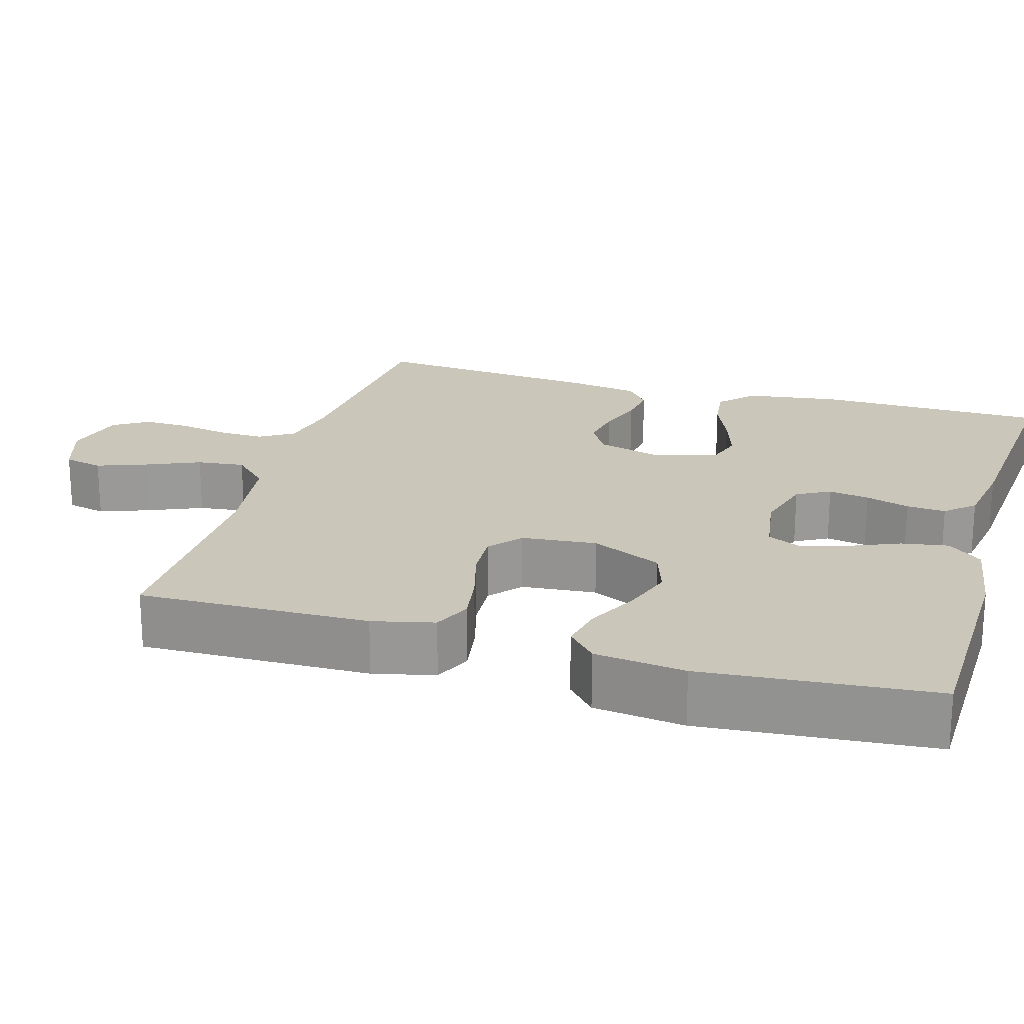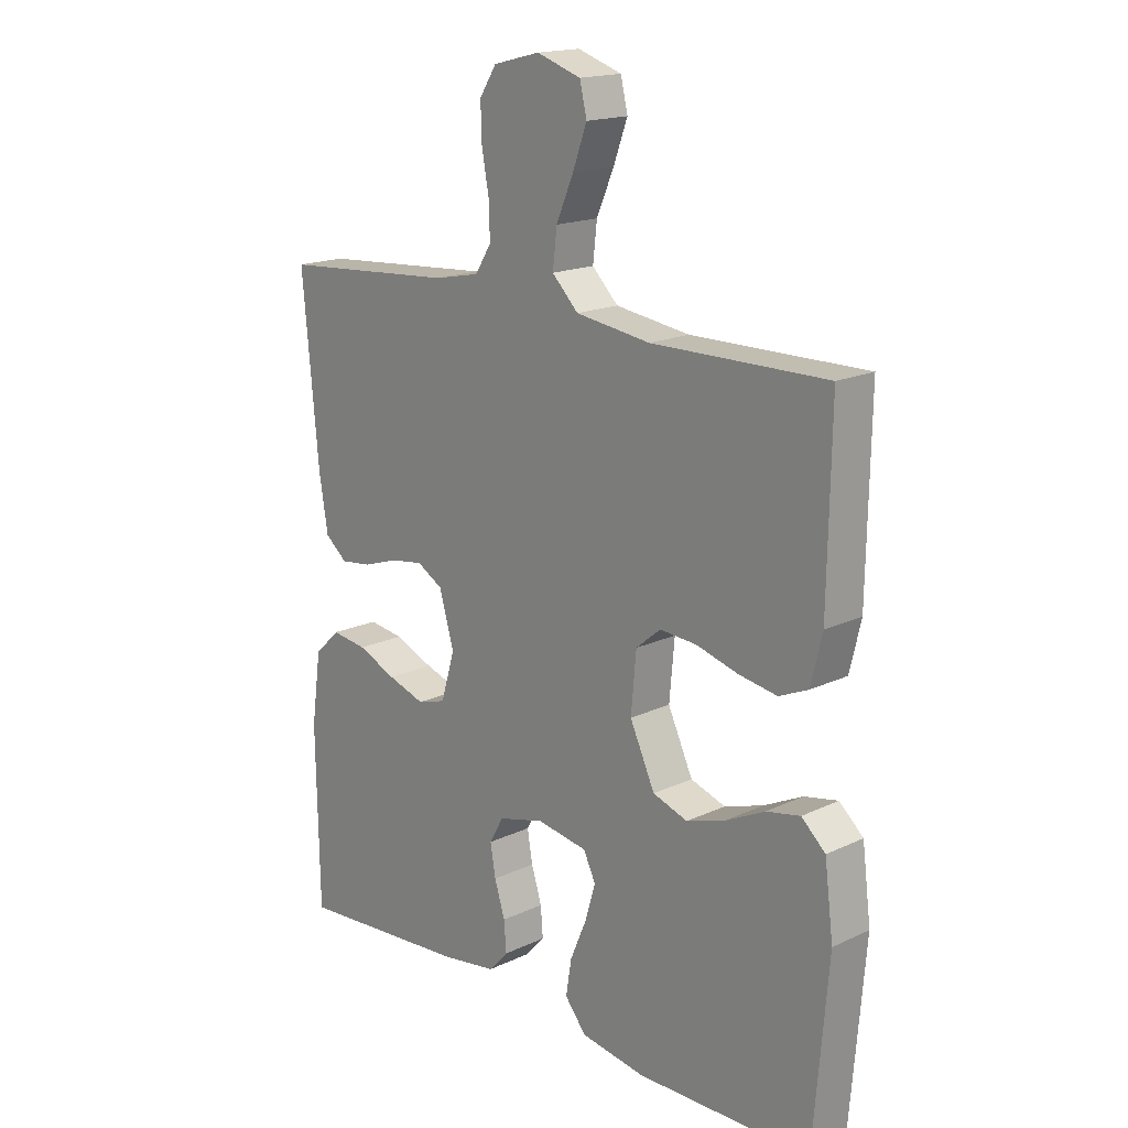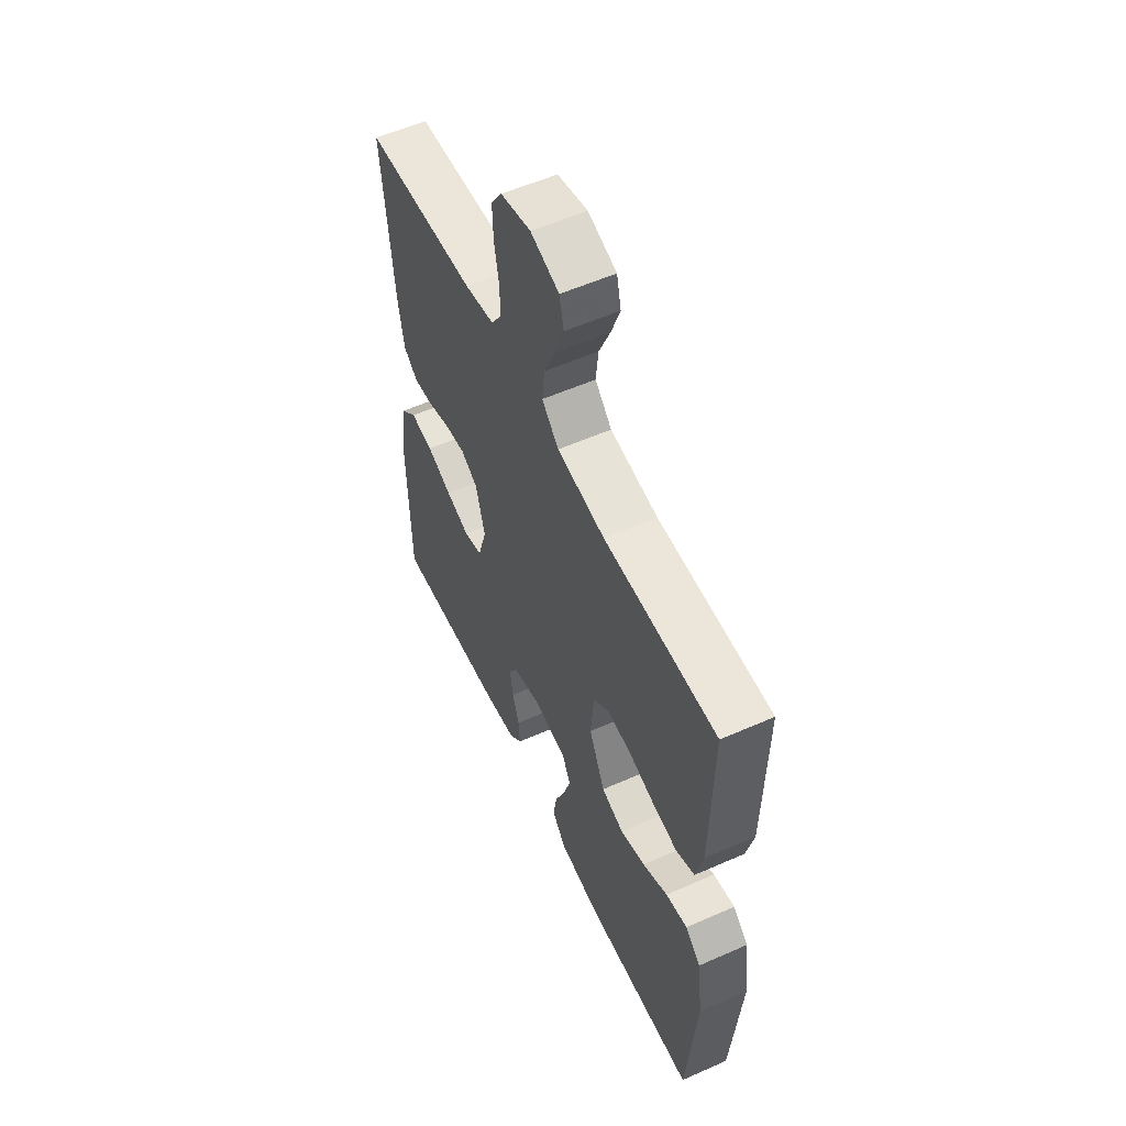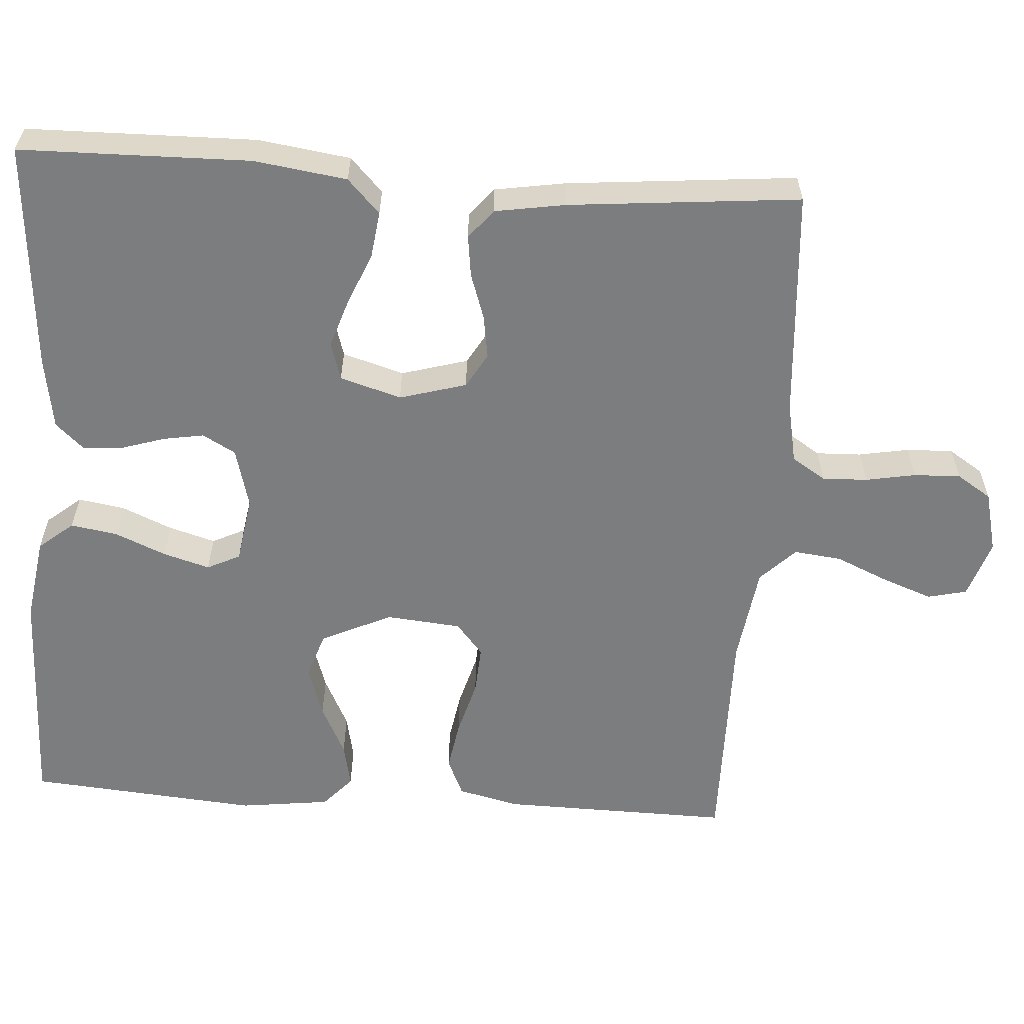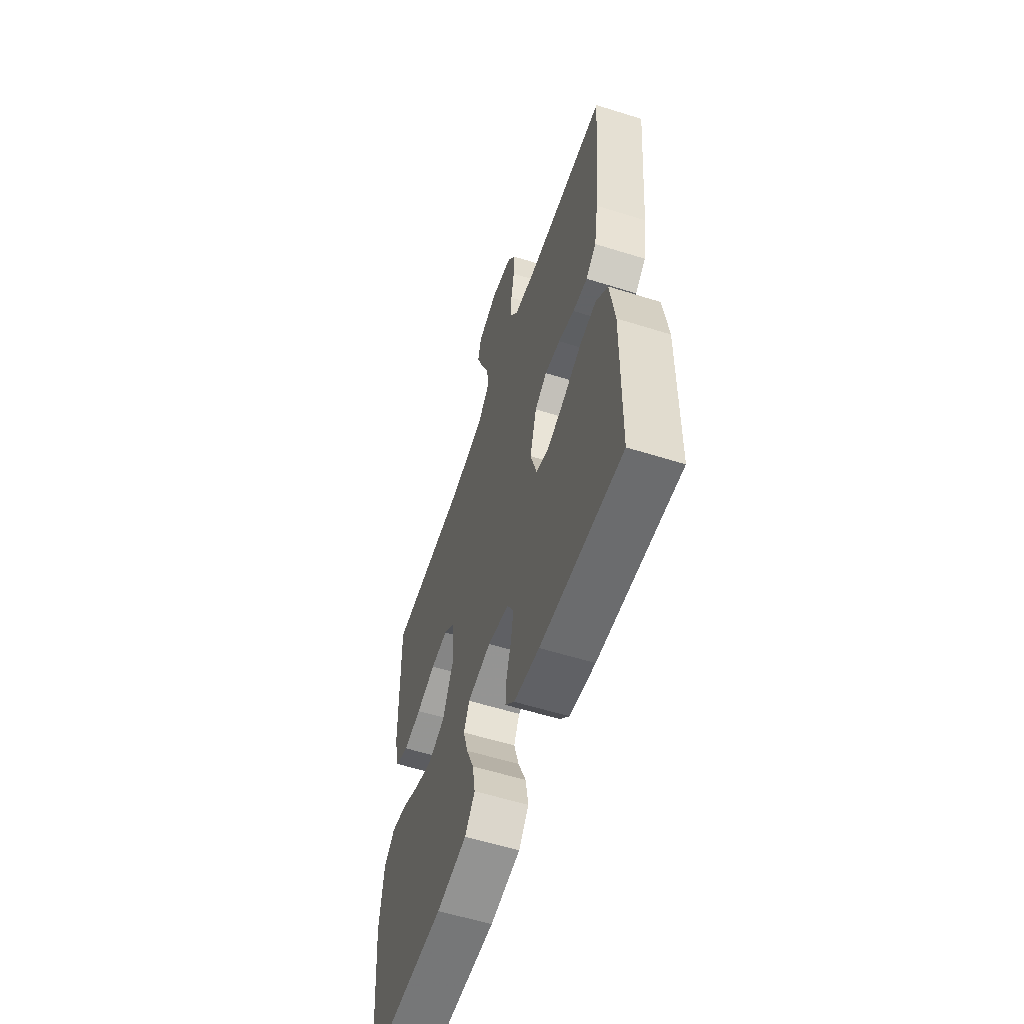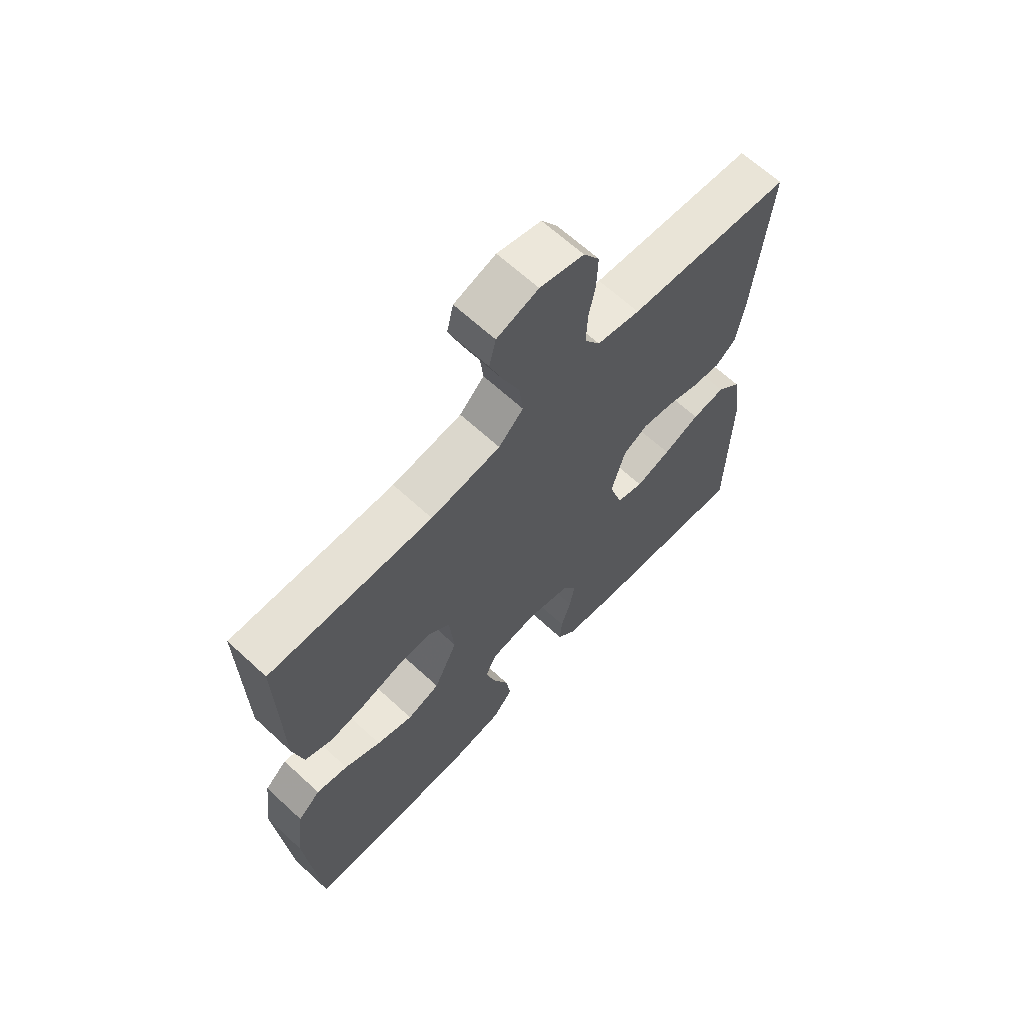
<metadata>
{"format":"obj","ext":"obj","renderer":"f3d","projection":"perspective","resolution":1024,"background":"white","views":[{"elev":21.2,"azim":106.4,"up":"+Y"},{"elev":17.3,"azim":47.0,"up":"+Z"},{"elev":56.4,"azim":65.2,"up":"+Z"},{"elev":-59.0,"azim":-93.9,"up":"+Y"},{"elev":-58.1,"azim":-108.0,"up":"+Z"},{"elev":65.2,"azim":132.9,"up":"+Z"}]}
</metadata>
<code>
v -0.5 0.07 0.5
v -0.2 0.07 0.522
v -0.121 0.07 0.538
v -0.093 0.07 0.582
v -0.095 0.07 0.641
v -0.107 0.07 0.706
v -0.109 0.07 0.767
v -0.08 0.07 0.812
v 0 0.07 0.832
v 0.076 0.07 0.807
v 0.088 0.07 0.756
v 0.064 0.07 0.691
v 0.034 0.07 0.622
v 0.027 0.07 0.56
v 0.072 0.07 0.515
v 0.2 0.07 0.497
v 0.5 0.07 0.5
v 0.495 0.07 0.2
v 0.476 0.07 0.12
v 0.426 0.07 0.098
v 0.36 0.07 0.109
v 0.288 0.07 0.129
v 0.225 0.07 0.133
v 0.183 0.07 0.098
v 0.174 0.07 0
v 0.217 0.07 -0.092
v 0.277 0.07 -0.112
v 0.344 0.07 -0.09
v 0.411 0.07 -0.057
v 0.469 0.07 -0.045
v 0.51 0.07 -0.082
v 0.525 0.07 -0.2
v 0.5 0.07 -0.5
v 0.2 0.07 -0.506
v 0.089 0.07 -0.489
v 0.052 0.07 -0.444
v 0.062 0.07 -0.383
v 0.09 0.07 -0.317
v 0.108 0.07 -0.256
v 0.087 0.07 -0.213
v 0 0.07 -0.199
v -0.079 0.07 -0.22
v -0.103 0.07 -0.263
v -0.094 0.07 -0.316
v -0.076 0.07 -0.373
v -0.072 0.07 -0.424
v -0.106 0.07 -0.461
v -0.2 0.07 -0.476
v -0.5 0.07 -0.5
v -0.505 0.07 -0.2
v -0.488 0.07 -0.08
v -0.444 0.07 -0.038
v -0.383 0.07 -0.046
v -0.316 0.07 -0.074
v -0.252 0.07 -0.095
v -0.203 0.07 -0.08
v -0.179 0.07 0
v -0.204 0.07 0.087
v -0.249 0.07 0.113
v -0.306 0.07 0.104
v -0.365 0.07 0.084
v -0.419 0.07 0.077
v -0.457 0.07 0.108
v -0.472 0.07 0.2
v -0.5 0 0.5
v -0.2 0 0.522
v -0.121 0 0.538
v -0.093 0 0.582
v -0.095 0 0.641
v -0.107 0 0.706
v -0.109 0 0.767
v -0.08 0 0.812
v 0 0 0.832
v 0.076 0 0.807
v 0.088 0 0.756
v 0.064 0 0.691
v 0.034 0 0.622
v 0.027 0 0.56
v 0.072 0 0.515
v 0.2 0 0.497
v 0.5 0 0.5
v 0.495 0 0.2
v 0.476 0 0.12
v 0.426 0 0.098
v 0.36 0 0.109
v 0.288 0 0.129
v 0.225 0 0.133
v 0.183 0 0.098
v 0.174 0 0
v 0.217 0 -0.092
v 0.277 0 -0.112
v 0.344 0 -0.09
v 0.411 0 -0.057
v 0.469 0 -0.045
v 0.51 0 -0.082
v 0.525 0 -0.2
v 0.5 0 -0.5
v 0.2 0 -0.506
v 0.089 0 -0.489
v 0.052 0 -0.444
v 0.062 0 -0.383
v 0.09 0 -0.317
v 0.108 0 -0.256
v 0.087 0 -0.213
v 0 0 -0.199
v -0.079 0 -0.22
v -0.103 0 -0.263
v -0.094 0 -0.316
v -0.076 0 -0.373
v -0.072 0 -0.424
v -0.106 0 -0.461
v -0.2 0 -0.476
v -0.5 0 -0.5
v -0.505 0 -0.2
v -0.488 0 -0.08
v -0.444 0 -0.038
v -0.383 0 -0.046
v -0.316 0 -0.074
v -0.252 0 -0.095
v -0.203 0 -0.08
v -0.179 0 0
v -0.204 0 0.087
v -0.249 0 0.113
v -0.306 0 0.104
v -0.365 0 0.084
v -0.419 0 0.077
v -0.457 0 0.108
v -0.472 0 0.2
f 64 1 2
f 63 64 2
f 62 63 2
f 61 62 2
f 60 61 2
f 59 60 2 3
f 58 59 3 4
f 57 58 4
f 52 53 54
f 51 52 54
f 50 51 54
f 49 50 54
f 48 49 54
f 47 48 54
f 46 47 54
f 45 46 54
f 44 45 54
f 43 44 54 55
f 42 43 55 56
f 36 37 38
f 35 36 38
f 34 35 38
f 33 34 38
f 32 33 38
f 31 32 38
f 30 31 38
f 29 30 38
f 28 29 38
f 27 28 38 39
f 26 27 39 40
f 20 21 22
f 19 20 22
f 18 19 22
f 17 18 22
f 16 17 22
f 15 16 22 23
f 14 15 23 24
f 11 12 13
f 10 11 13
f 9 10 13
f 8 9 13
f 7 8 13
f 6 7 13
f 5 6 13
f 4 5 13 14
f 14 24 25
f 4 14 25
f 57 4 25
f 57 25 26
f 56 57 26
f 42 56 26
f 41 42 26
f 26 40 41
f 66 65 128
f 66 128 127
f 66 127 126
f 66 126 125
f 66 125 124
f 67 66 124 123
f 68 67 123 122
f 68 122 121
f 118 117 116
f 118 116 115
f 118 115 114
f 118 114 113
f 118 113 112
f 118 112 111
f 118 111 110
f 118 110 109
f 118 109 108
f 119 118 108 107
f 120 119 107 106
f 102 101 100
f 102 100 99
f 102 99 98
f 102 98 97
f 102 97 96
f 102 96 95
f 102 95 94
f 102 94 93
f 102 93 92
f 103 102 92 91
f 104 103 91 90
f 86 85 84
f 86 84 83
f 86 83 82
f 86 82 81
f 86 81 80
f 87 86 80 79
f 88 87 79 78
f 77 76 75
f 77 75 74
f 77 74 73
f 77 73 72
f 77 72 71
f 77 71 70
f 77 70 69
f 78 77 69 68
f 89 88 78
f 89 78 68
f 89 68 121
f 90 89 121
f 90 121 120
f 90 120 106
f 90 106 105
f 105 104 90
f 1 65 66 2
f 2 66 67 3
f 3 67 68 4
f 4 68 69 5
f 5 69 70 6
f 6 70 71 7
f 7 71 72 8
f 8 72 73 9
f 9 73 74 10
f 10 74 75 11
f 11 75 76 12
f 12 76 77 13
f 13 77 78 14
f 14 78 79 15
f 15 79 80 16
f 16 80 81 17
f 17 81 82 18
f 18 82 83 19
f 19 83 84 20
f 20 84 85 21
f 21 85 86 22
f 22 86 87 23
f 23 87 88 24
f 24 88 89 25
f 25 89 90 26
f 26 90 91 27
f 27 91 92 28
f 28 92 93 29
f 29 93 94 30
f 30 94 95 31
f 31 95 96 32
f 32 96 97 33
f 33 97 98 34
f 34 98 99 35
f 35 99 100 36
f 36 100 101 37
f 37 101 102 38
f 38 102 103 39
f 39 103 104 40
f 40 104 105 41
f 41 105 106 42
f 42 106 107 43
f 43 107 108 44
f 44 108 109 45
f 45 109 110 46
f 46 110 111 47
f 47 111 112 48
f 48 112 113 49
f 49 113 114 50
f 50 114 115 51
f 51 115 116 52
f 52 116 117 53
f 53 117 118 54
f 54 118 119 55
f 55 119 120 56
f 56 120 121 57
f 57 121 122 58
f 58 122 123 59
f 59 123 124 60
f 60 124 125 61
f 61 125 126 62
f 62 126 127 63
f 63 127 128 64
f 64 128 65 1

</code>
